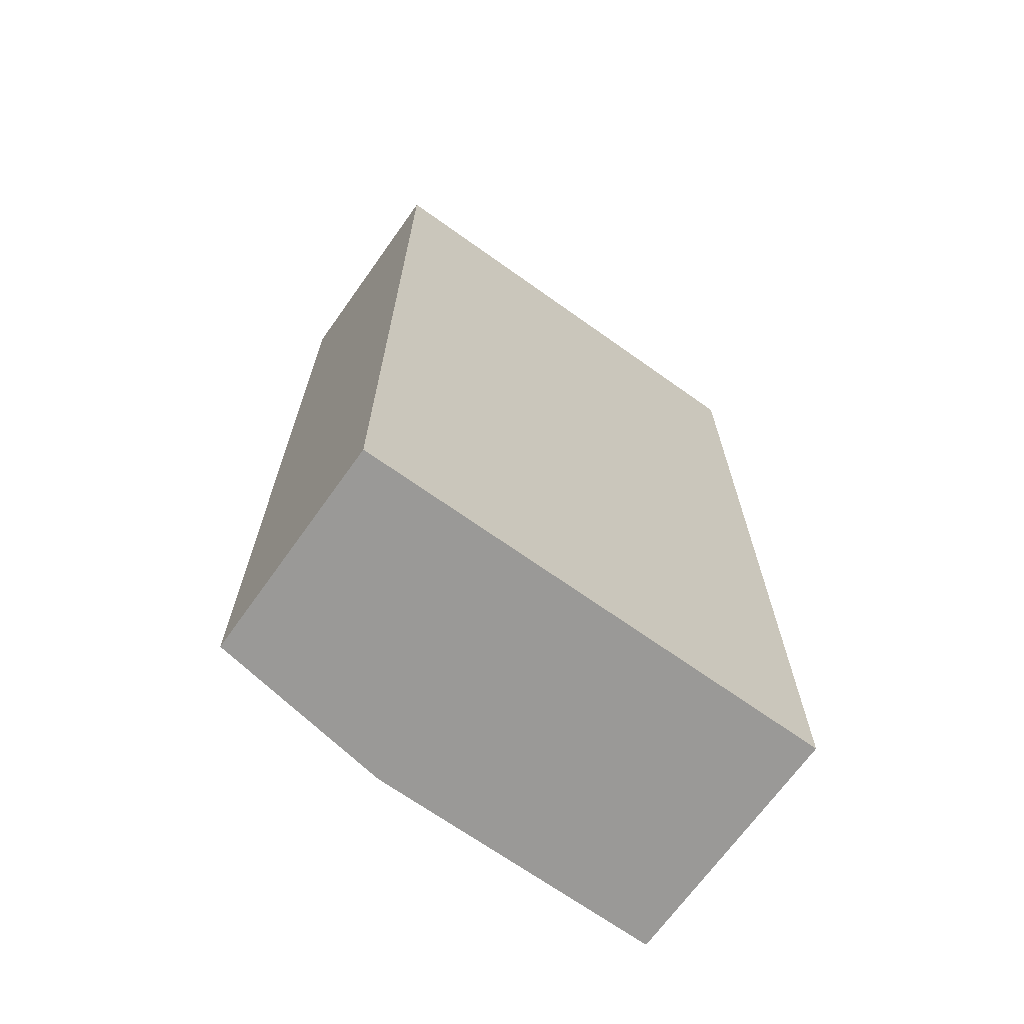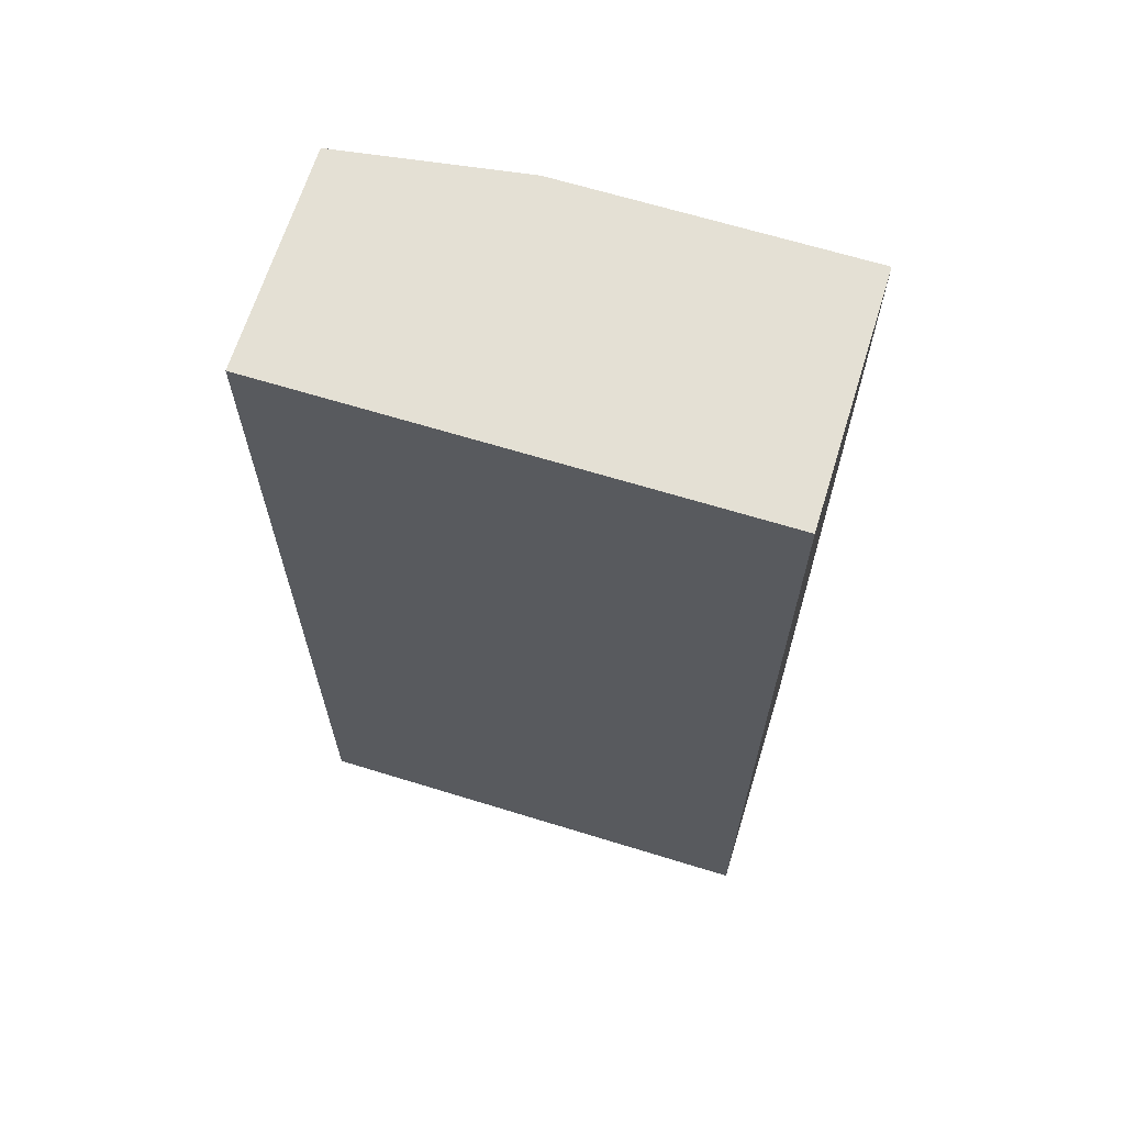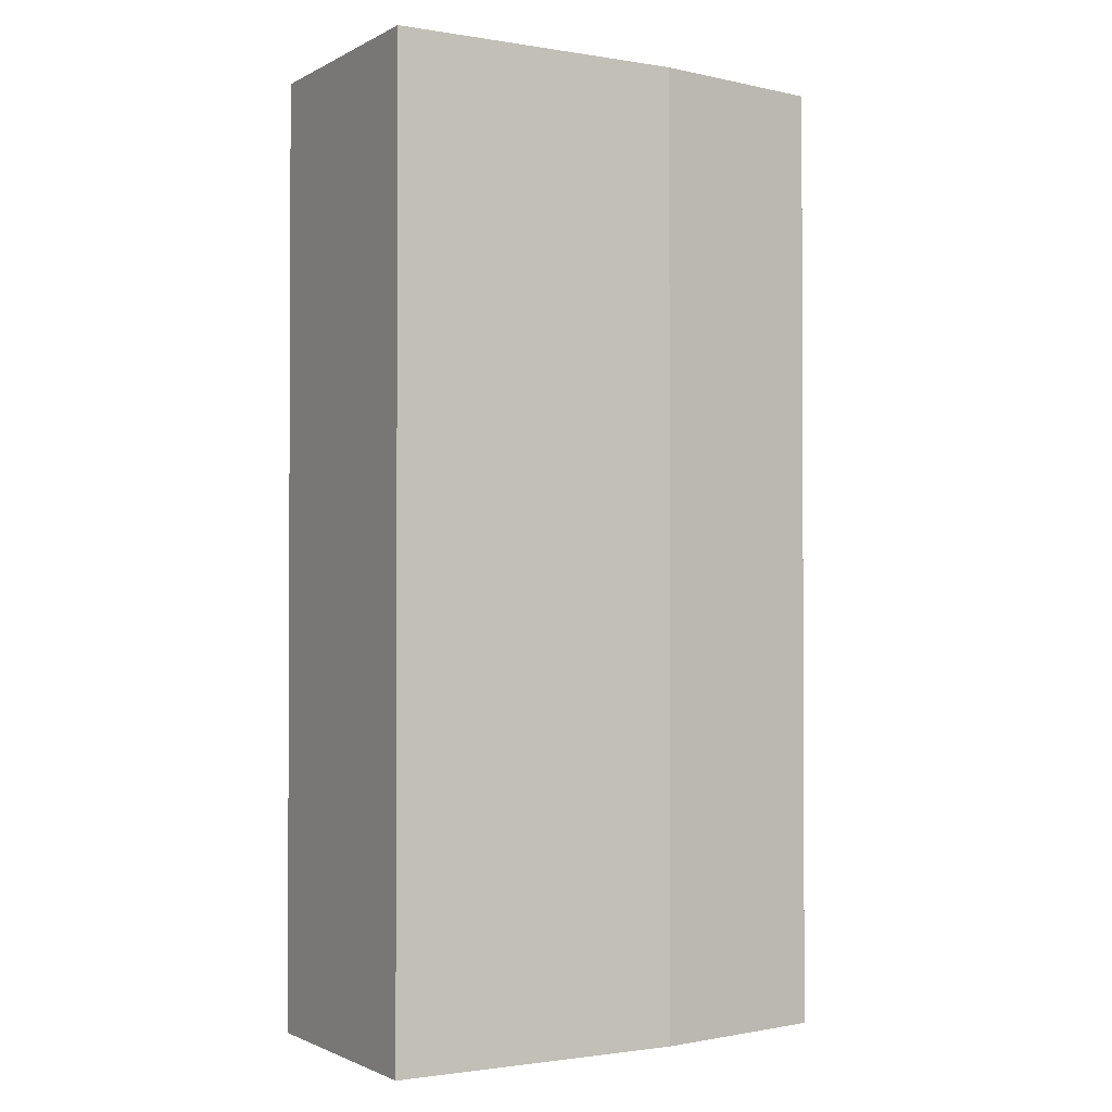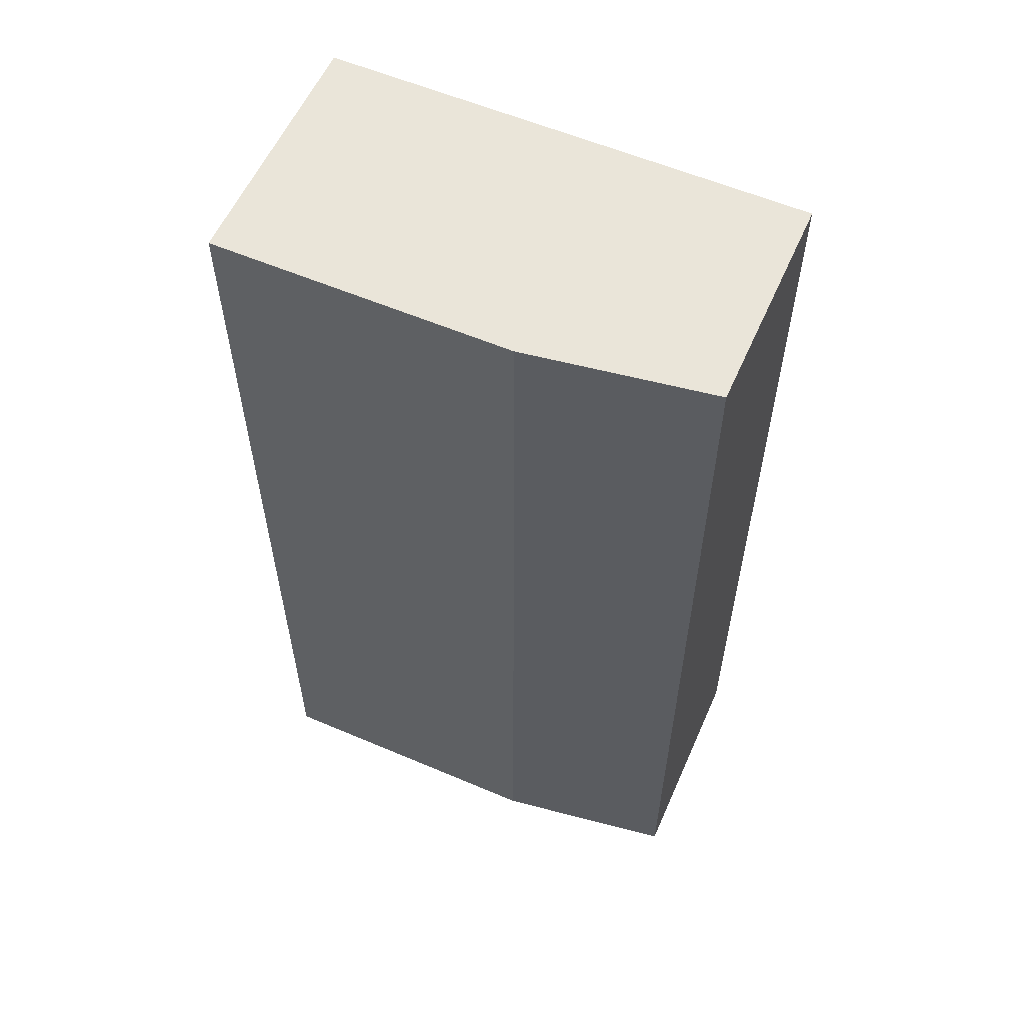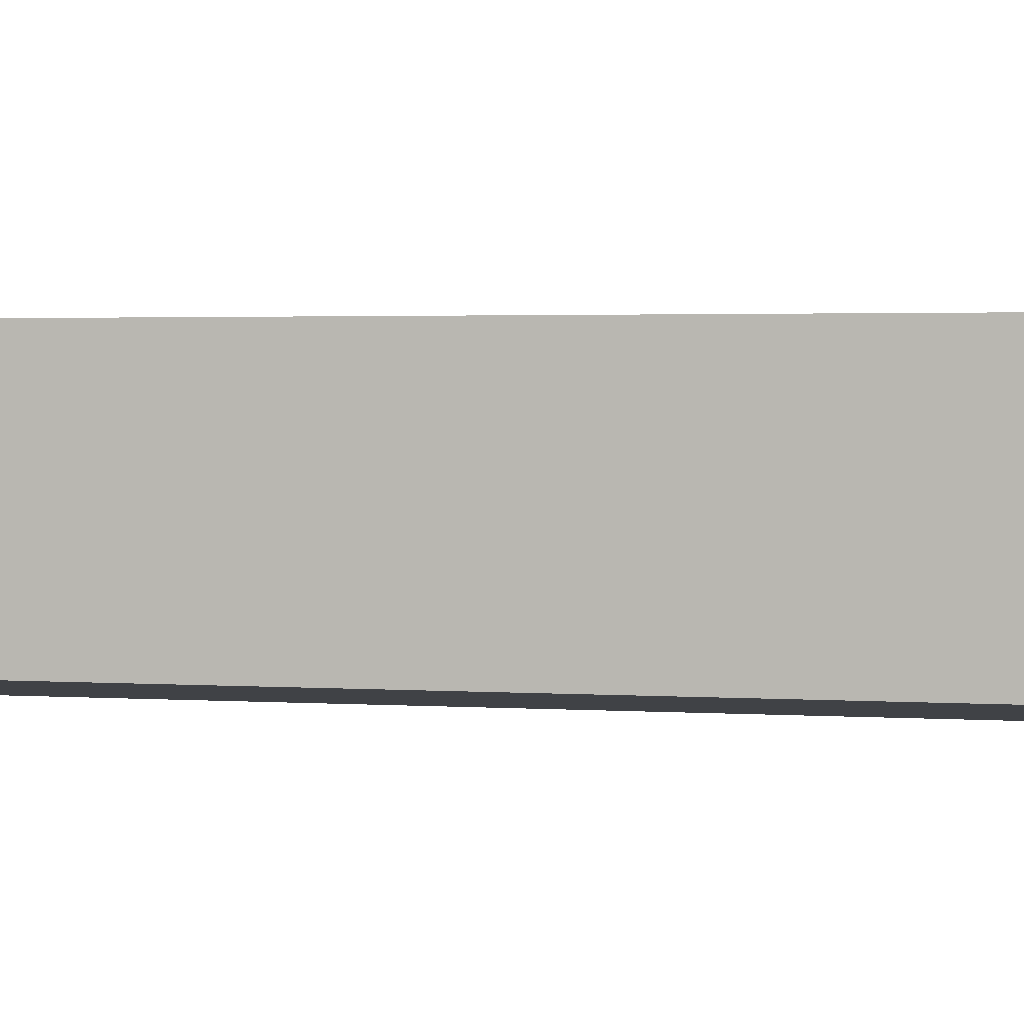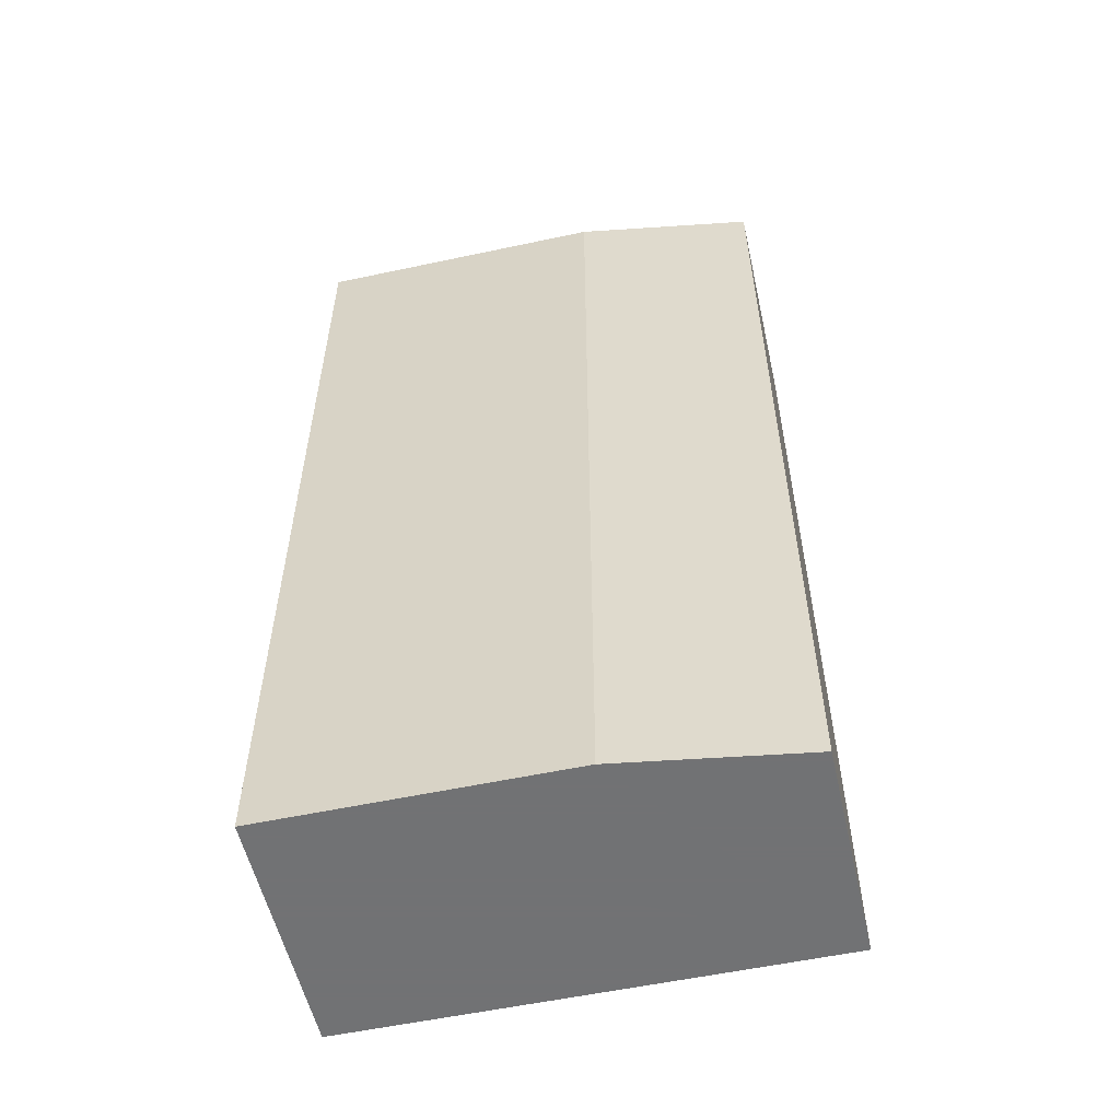
<metadata>
{"format":"obj","ext":"obj","renderer":"f3d","projection":"perspective","resolution":1024,"background":"white","views":[{"elev":-68.9,"azim":144.5,"up":"+Z"},{"elev":66.0,"azim":-162.8,"up":"+Z"},{"elev":-1.5,"azim":-30.2,"up":"+Z"},{"elev":58.1,"azim":23.8,"up":"+Z"},{"elev":2.2,"azim":104.2,"up":"+Y"},{"elev":-55.6,"azim":12.7,"up":"+Z"}]}
</metadata>
<code>
v 3.128e-07 0.005 0.005
v -0.005 0.005 0.005
v 3.128e-07 0.002699 0.005
v 3.128e-07 0.005 -0.005
v -0.005 0.002407 0.005
v -0.005 0.005 -0.005
v -0.001909 0.002407 0.005
v 3.128e-07 0.002699 -0.005
v -0.005 0.002407 -0.005
v -0.001909 0.002407 -0.005
f 1 2 5
f 1 5 7
f 1 7 3
f 1 3 8
f 1 8 4
f 1 4 6
f 1 6 2
f 2 6 9
f 2 9 5
f 3 7 10
f 3 10 8
f 4 8 10
f 4 10 9
f 4 9 6
f 5 9 10
f 5 10 7

</code>
